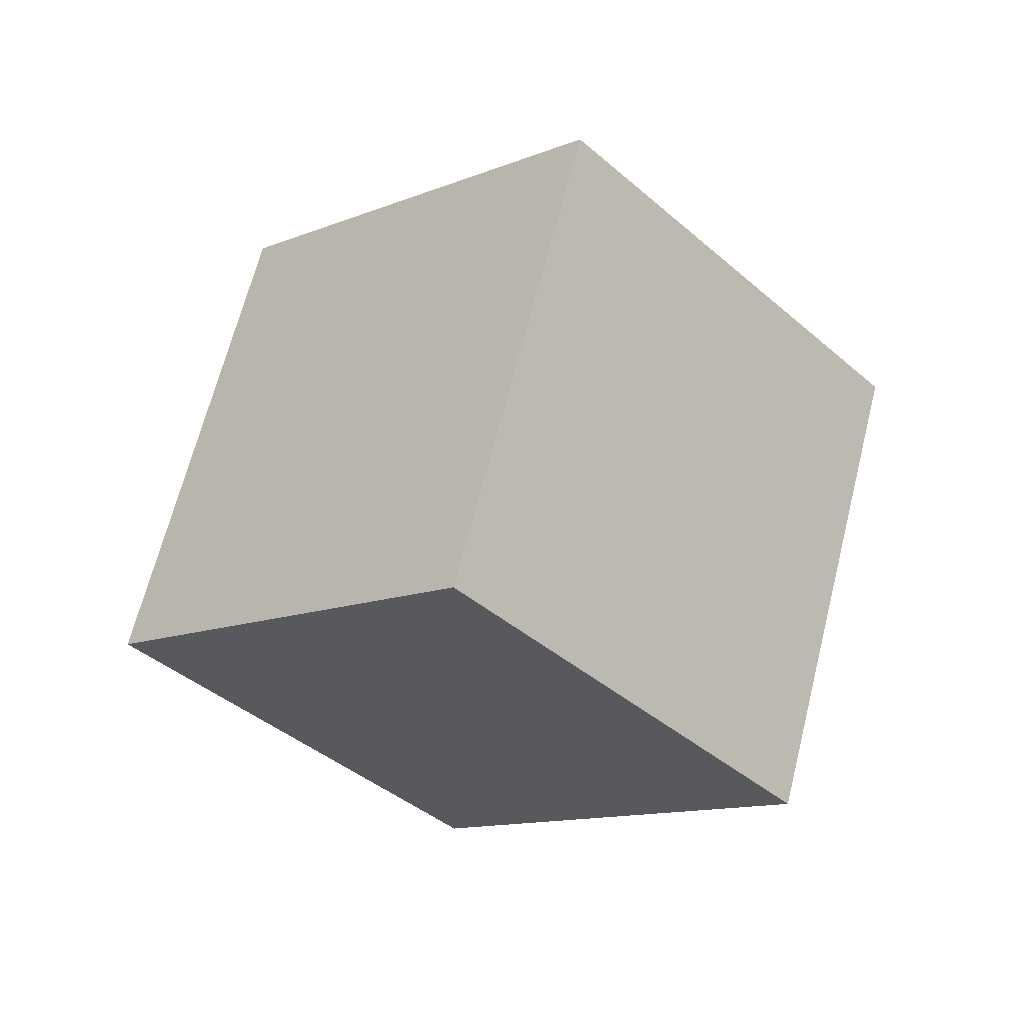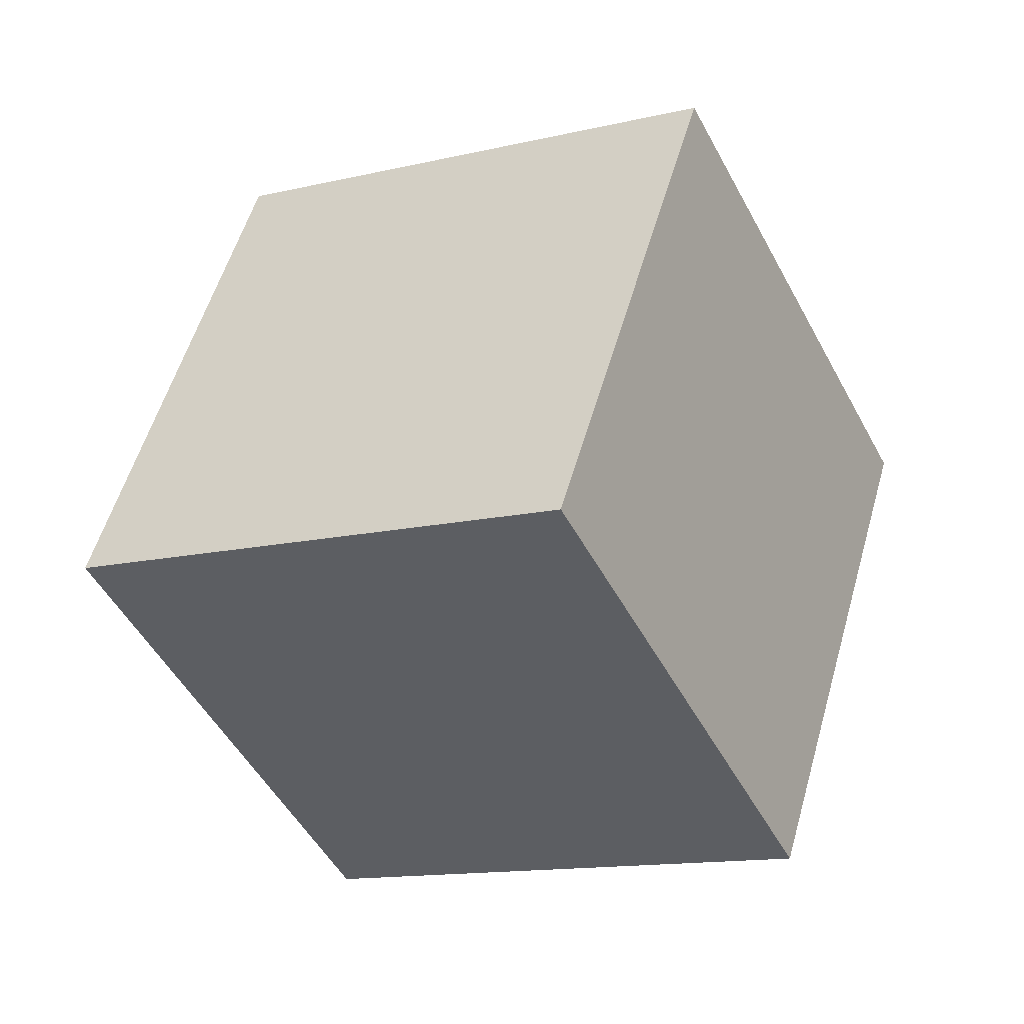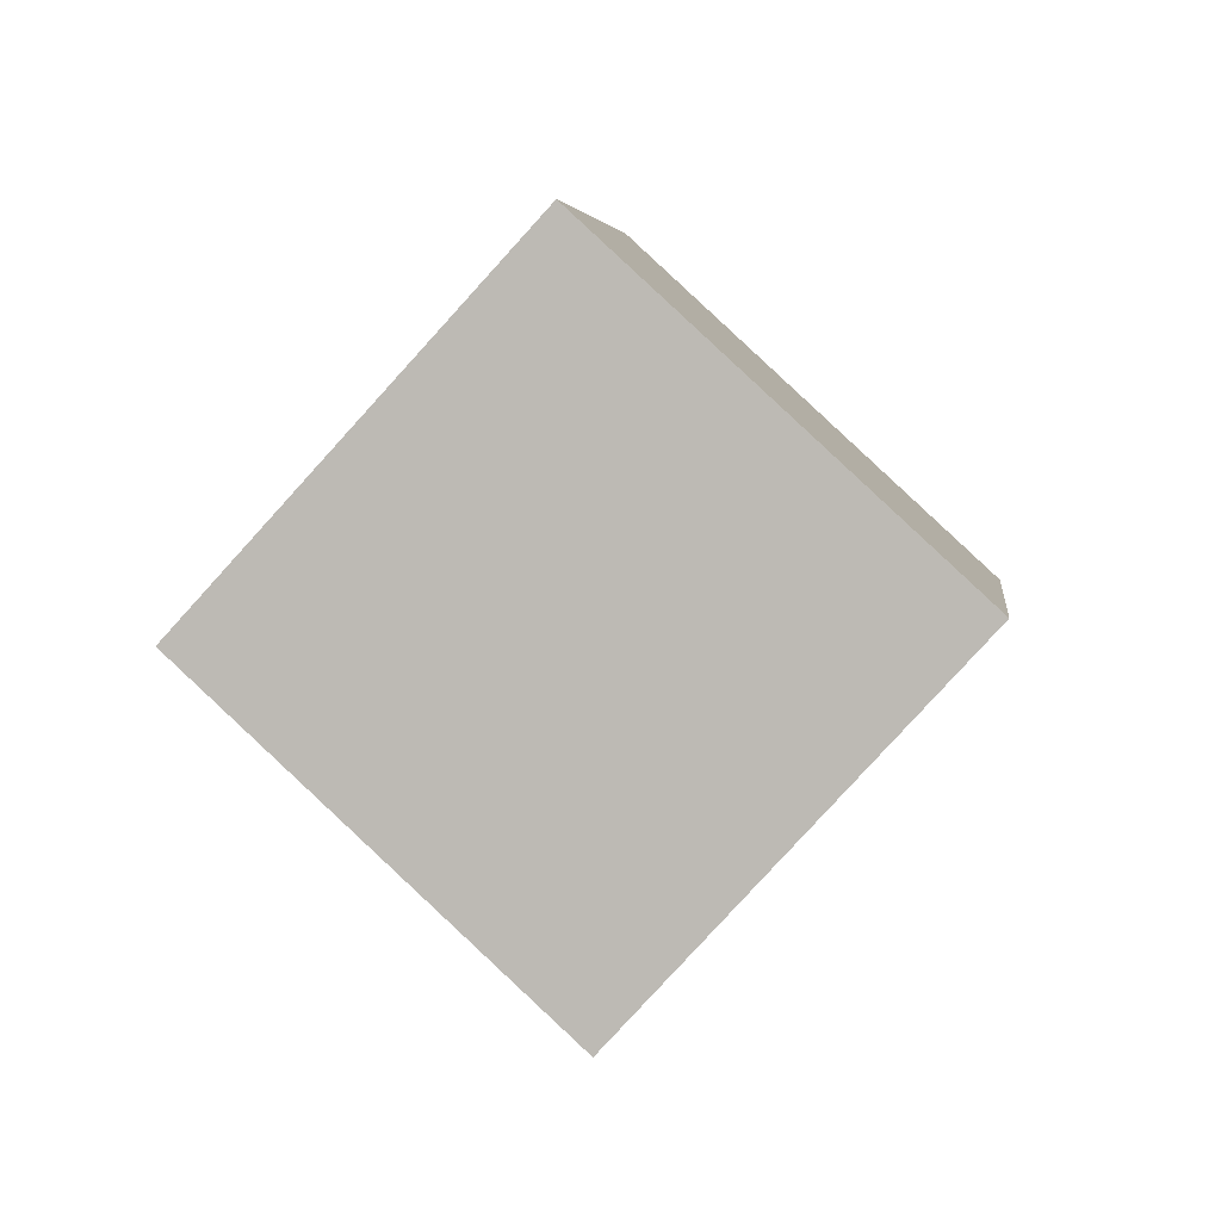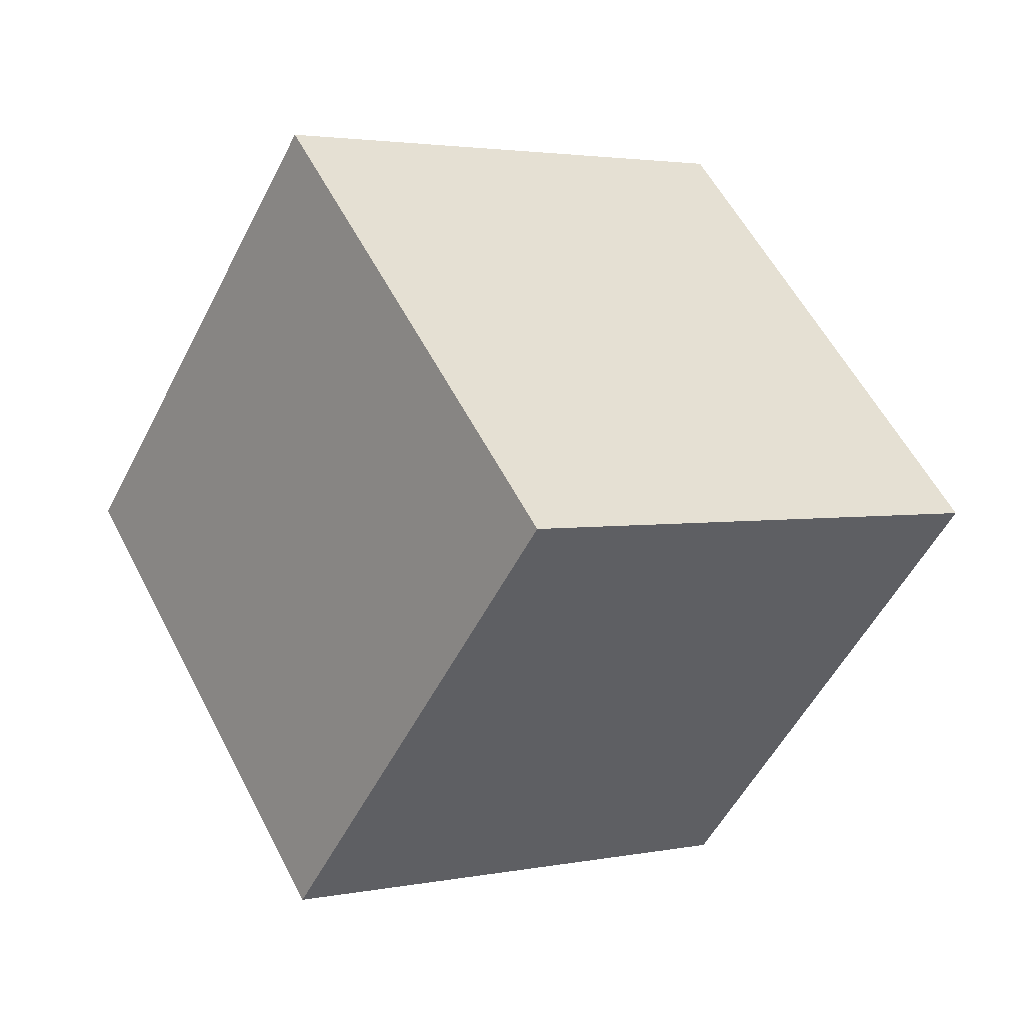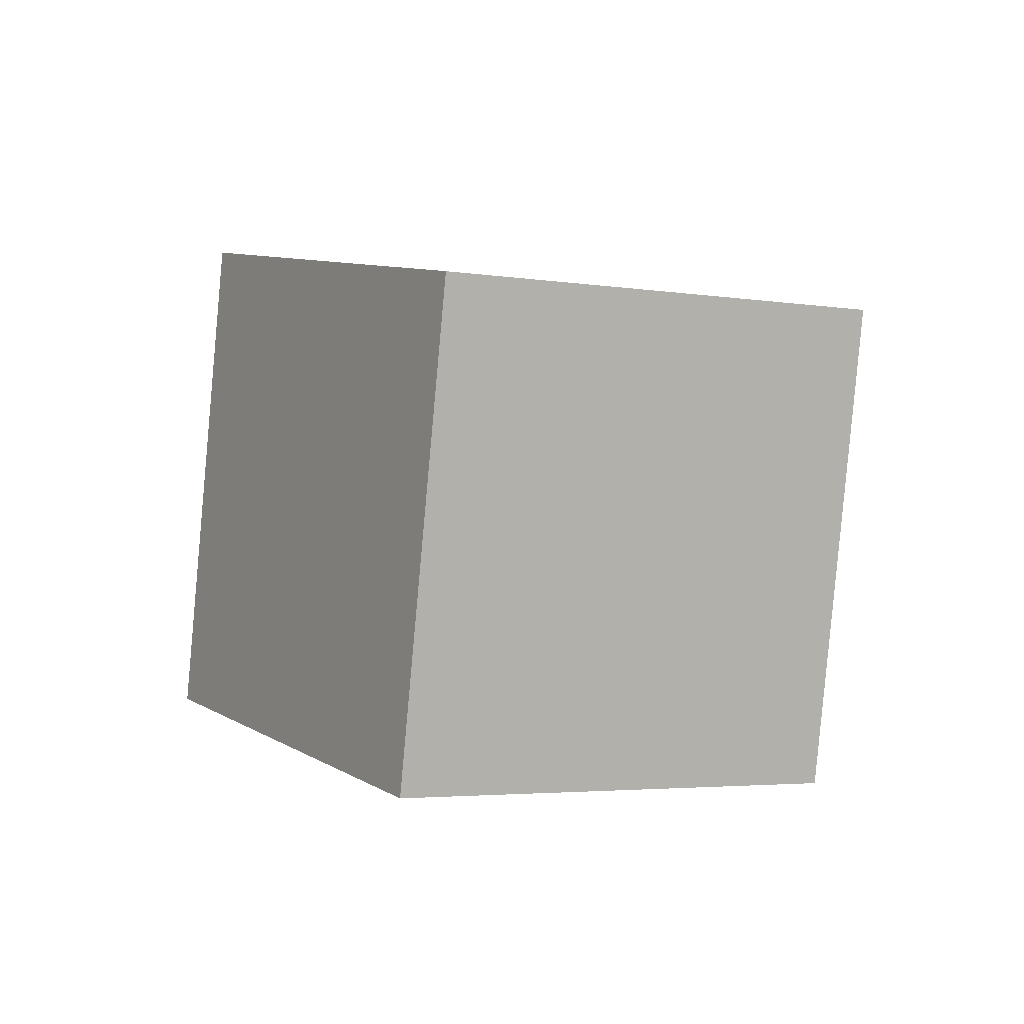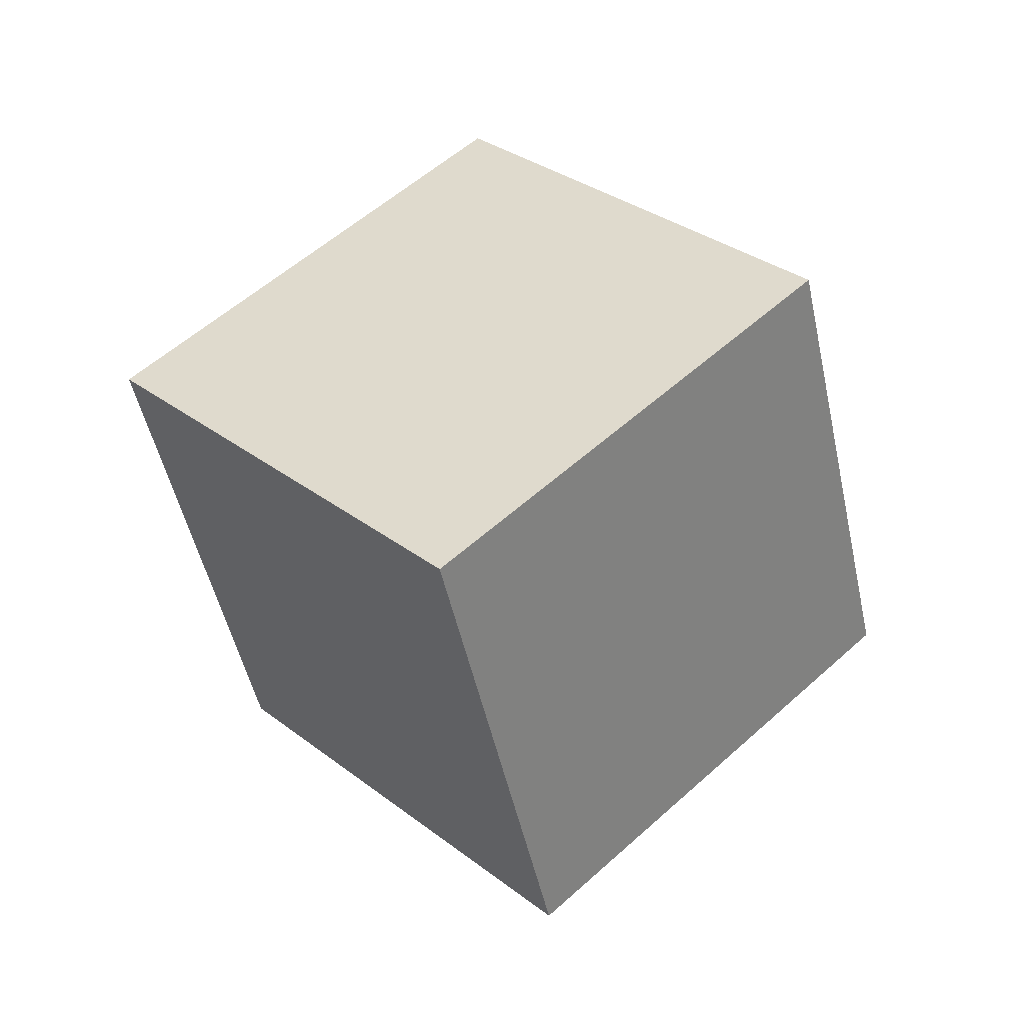
<metadata>
{"format":"obj","ext":"obj","renderer":"f3d","projection":"perspective","resolution":1024,"background":"white","views":[{"elev":-76.6,"azim":-135.5,"up":"+Z"},{"elev":34.3,"azim":-116.7,"up":"+Y"},{"elev":44.9,"azim":120.2,"up":"+Z"},{"elev":29.2,"azim":102.7,"up":"+Y"},{"elev":57.5,"azim":68.7,"up":"+Z"},{"elev":-7.2,"azim":127.2,"up":"+Z"}]}
</metadata>
<code>
o Cube.001
v 1.333 4.56 10.57
v 4.669 4.342 10.66
v 2.991 3.686 9.13
v 3.011 5.216 12.1
v 4.503 2.245 11.74
v 2.845 3.119 13.18
v 2.825 1.589 10.21
v 1.167 2.463 11.65
f 1 2 3
f 4 5 2
f 6 7 5
f 7 1 3
f 5 3 2
f 4 8 6
f 1 4 2
f 4 6 5
f 6 8 7
f 7 8 1
f 5 7 3
f 4 1 8

</code>
